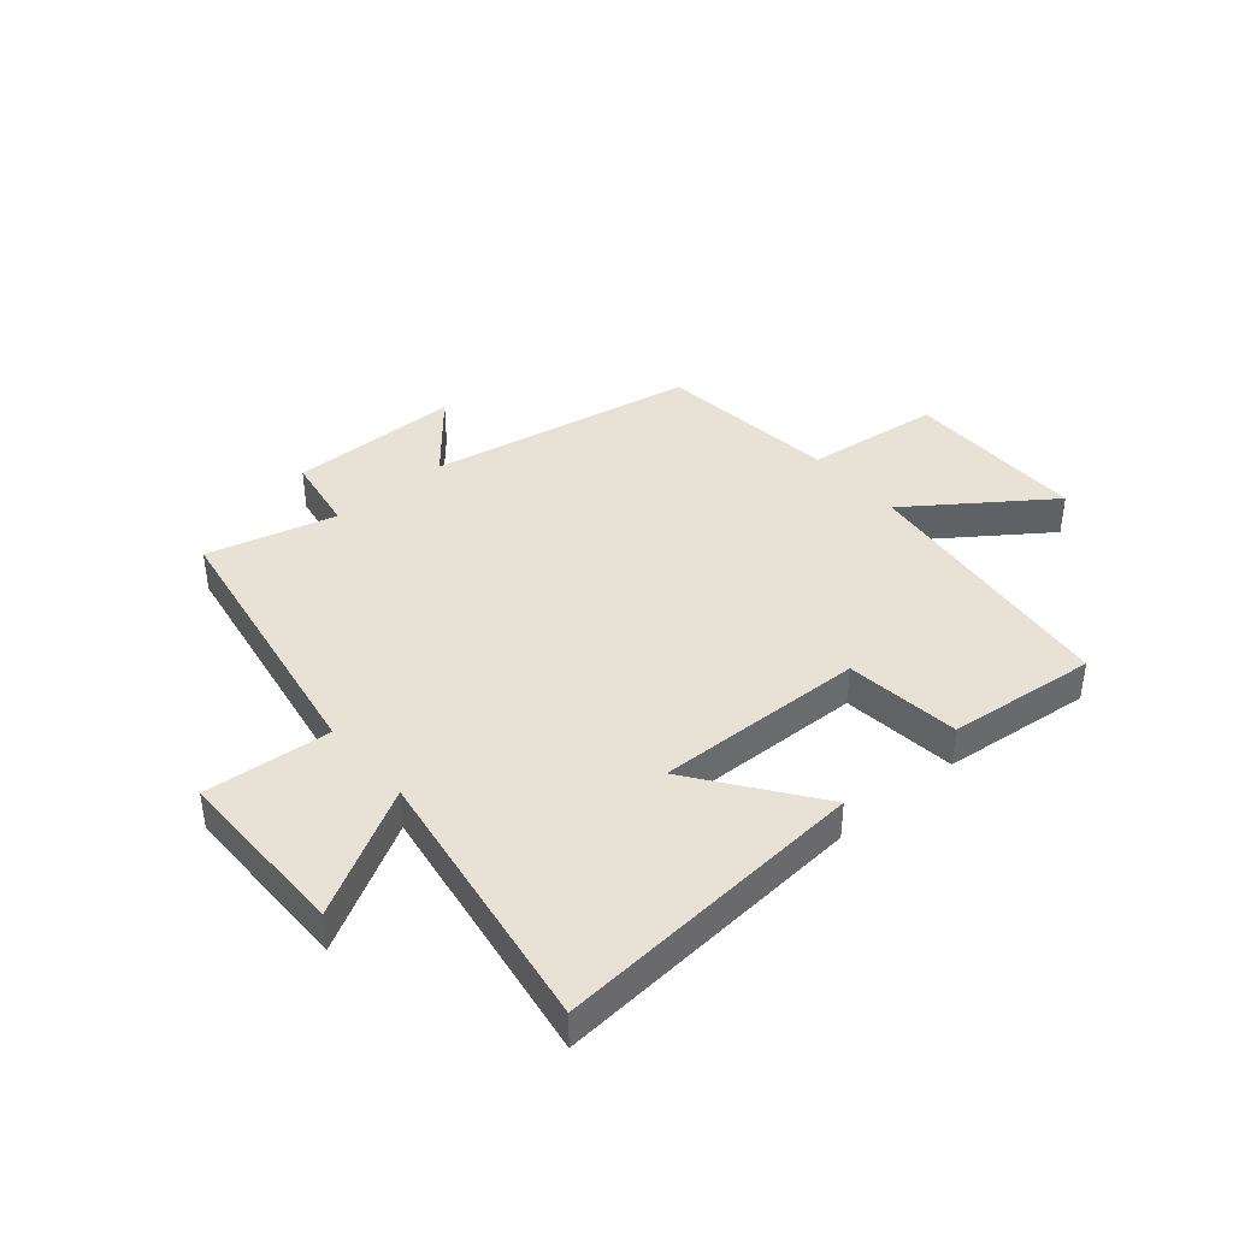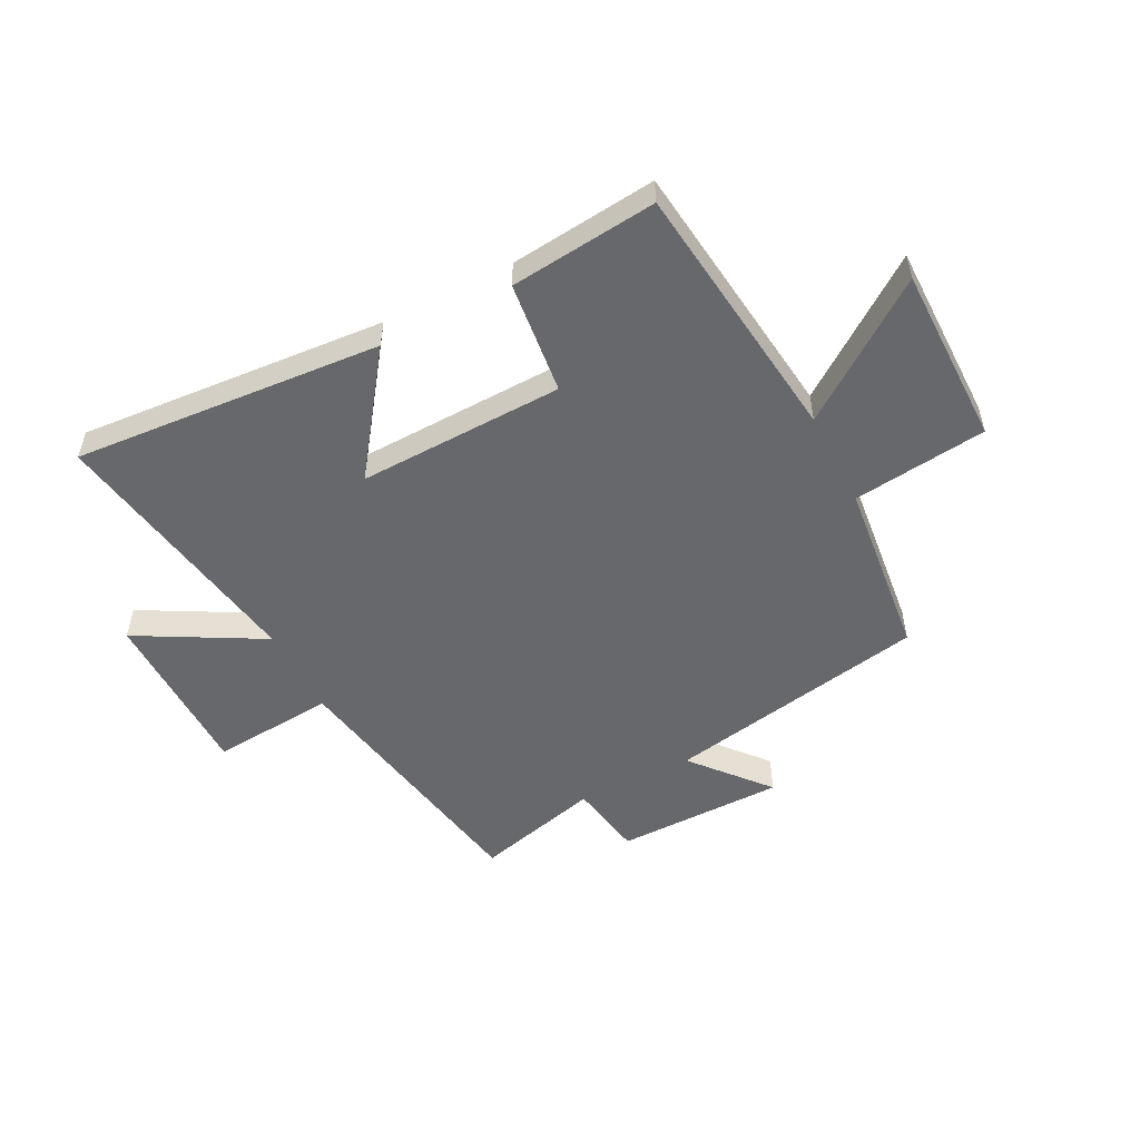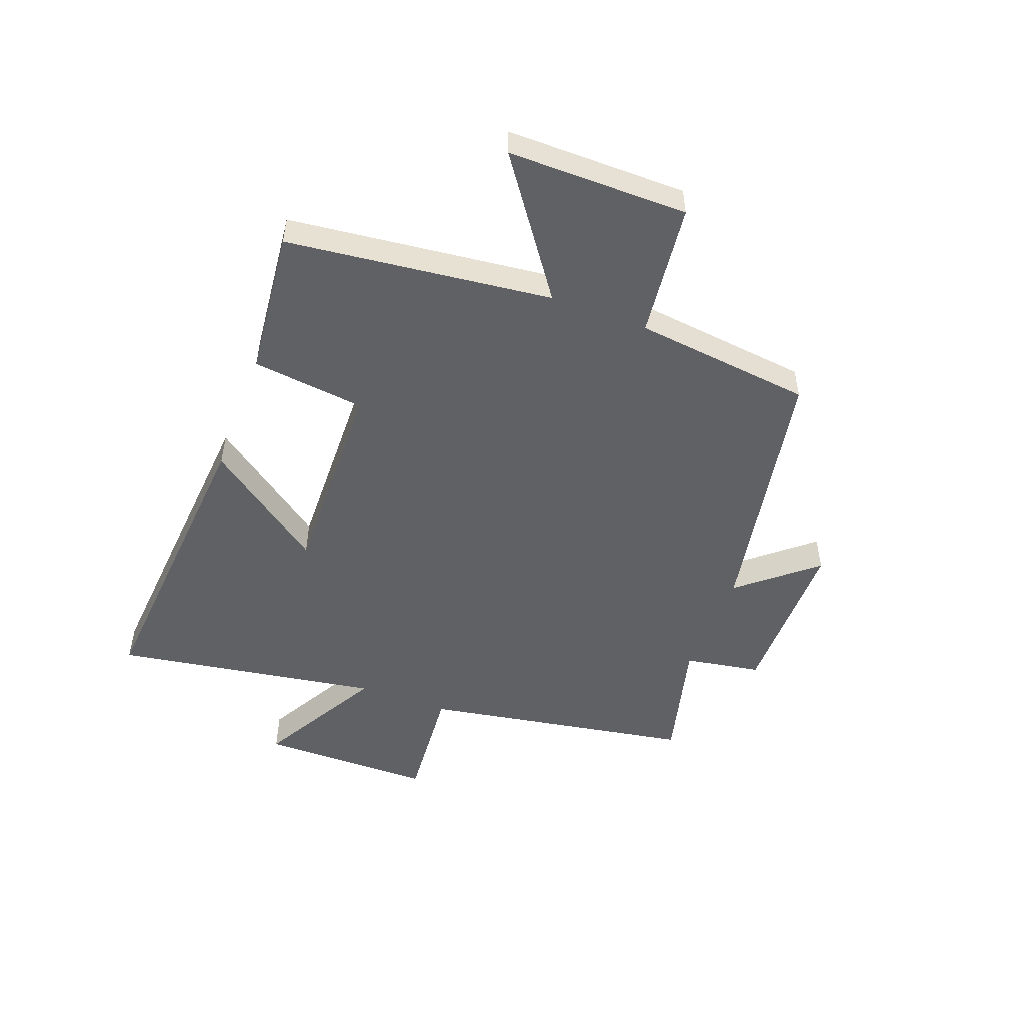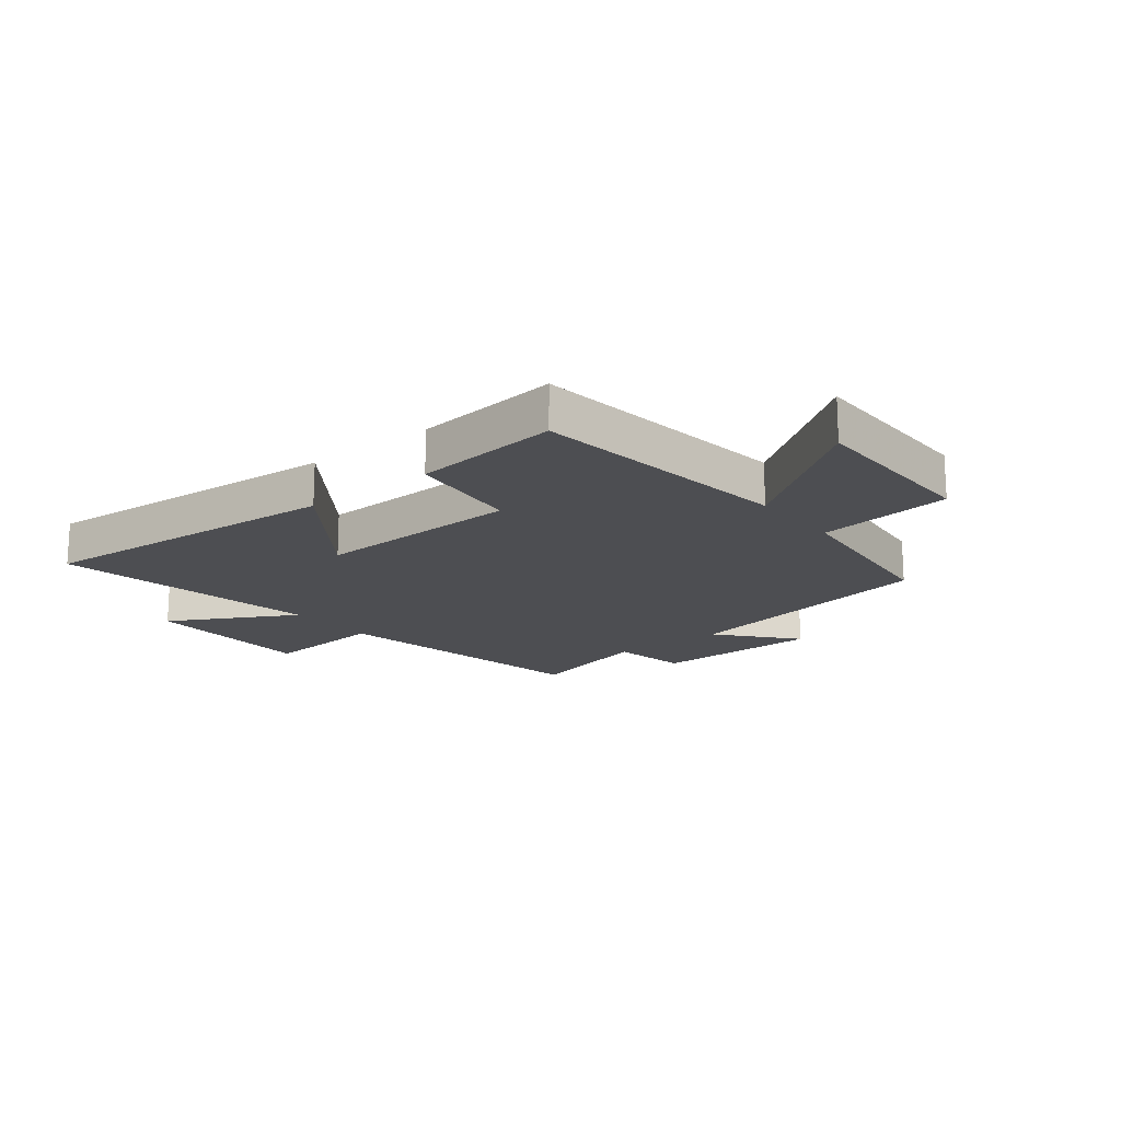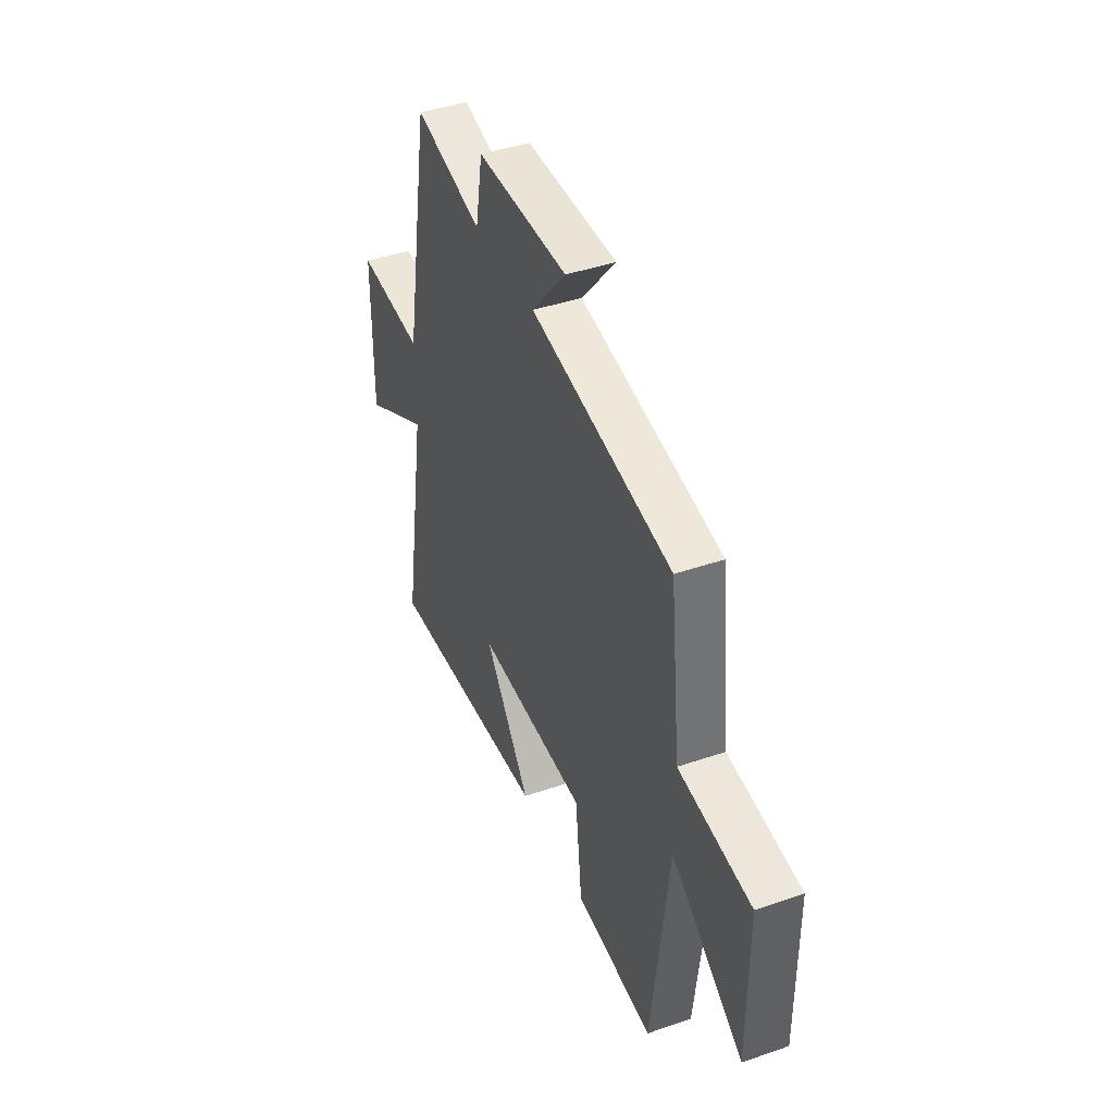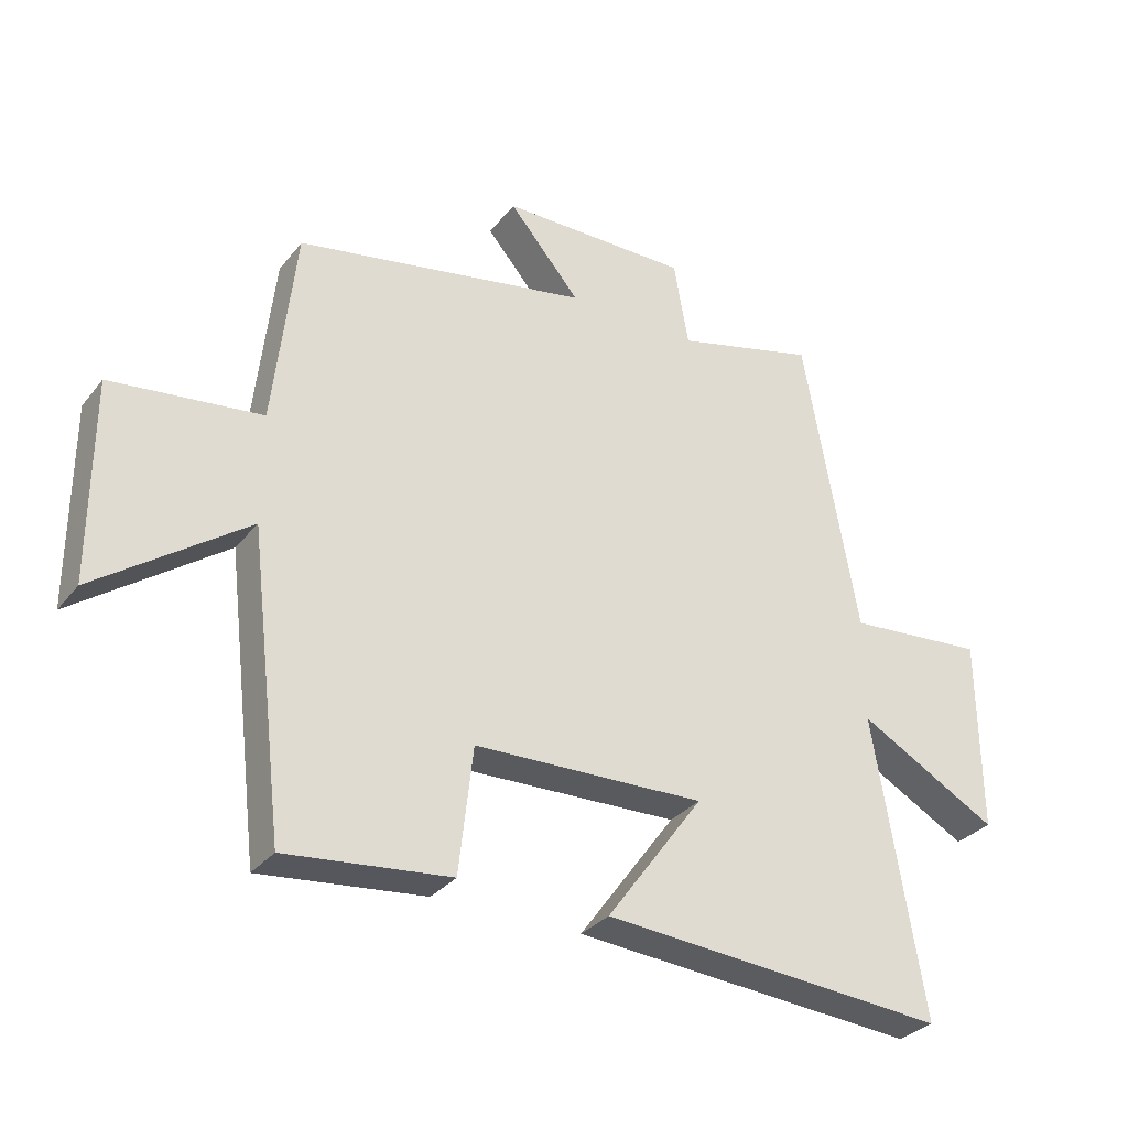
<metadata>
{"format":"obj","ext":"obj","renderer":"f3d","projection":"perspective","resolution":1024,"background":"white","views":[{"elev":40.2,"azim":139.4,"up":"+Y"},{"elev":-52.4,"azim":-152.8,"up":"+Y"},{"elev":-50.4,"azim":-110.8,"up":"+Y"},{"elev":-17.2,"azim":-141.4,"up":"+Y"},{"elev":42.2,"azim":-112.4,"up":"+Z"},{"elev":-31.5,"azim":-31.6,"up":"+Z"}]}
</metadata>
<code>
v -0.466 0.07 0.414
v -0.009 0.07 0.5
v -0.12 0.07 0.631
v 0.174 0.07 0.633
v 0.197 0.07 0.5
v 0.417 0.07 0.557
v 0.5 0.07 0.086
v 0.715 0.07 0.104
v 0.717 0.07 -0.198
v 0.5 0.07 -0.078
v 0.576 0.07 -0.541
v 0.04 0.07 -0.5
v 0.19 0.07 -0.294
v -0.168 0.07 -0.304
v -0.19 0.07 -0.5
v -0.445 0.07 -0.527
v -0.5 0.07 -0.068
v -0.733 0.07 -0.236
v -0.733 0.07 0.076
v -0.5 0.07 0.104
v -0.466 0 0.414
v -0.009 0 0.5
v -0.12 0 0.631
v 0.174 0 0.633
v 0.197 0 0.5
v 0.417 0 0.557
v 0.5 0 0.086
v 0.715 0 0.104
v 0.717 0 -0.198
v 0.5 0 -0.078
v 0.576 0 -0.541
v 0.04 0 -0.5
v 0.19 0 -0.294
v -0.168 0 -0.304
v -0.19 0 -0.5
v -0.445 0 -0.527
v -0.5 0 -0.068
v -0.733 0 -0.236
v -0.733 0 0.076
v -0.5 0 0.104
f 17 18 19 20
f 17 20 1
f 16 17 1
f 15 16 1
f 14 15 1
f 13 14 1 2
f 10 11 12 13
f 10 13 2
f 7 8 9 10
f 5 6 7 10
f 5 10 2 3
f 3 4 5
f 40 39 38 37
f 21 40 37
f 21 37 36
f 21 36 35
f 21 35 34
f 22 21 34 33
f 33 32 31 30
f 22 33 30
f 30 29 28 27
f 30 27 26 25
f 23 22 30 25
f 25 24 23
f 1 21 22 2
f 2 22 23 3
f 3 23 24 4
f 4 24 25 5
f 5 25 26 6
f 6 26 27 7
f 7 27 28 8
f 8 28 29 9
f 9 29 30 10
f 10 30 31 11
f 11 31 32 12
f 12 32 33 13
f 13 33 34 14
f 14 34 35 15
f 15 35 36 16
f 16 36 37 17
f 17 37 38 18
f 18 38 39 19
f 19 39 40 20
f 20 40 21 1

</code>
